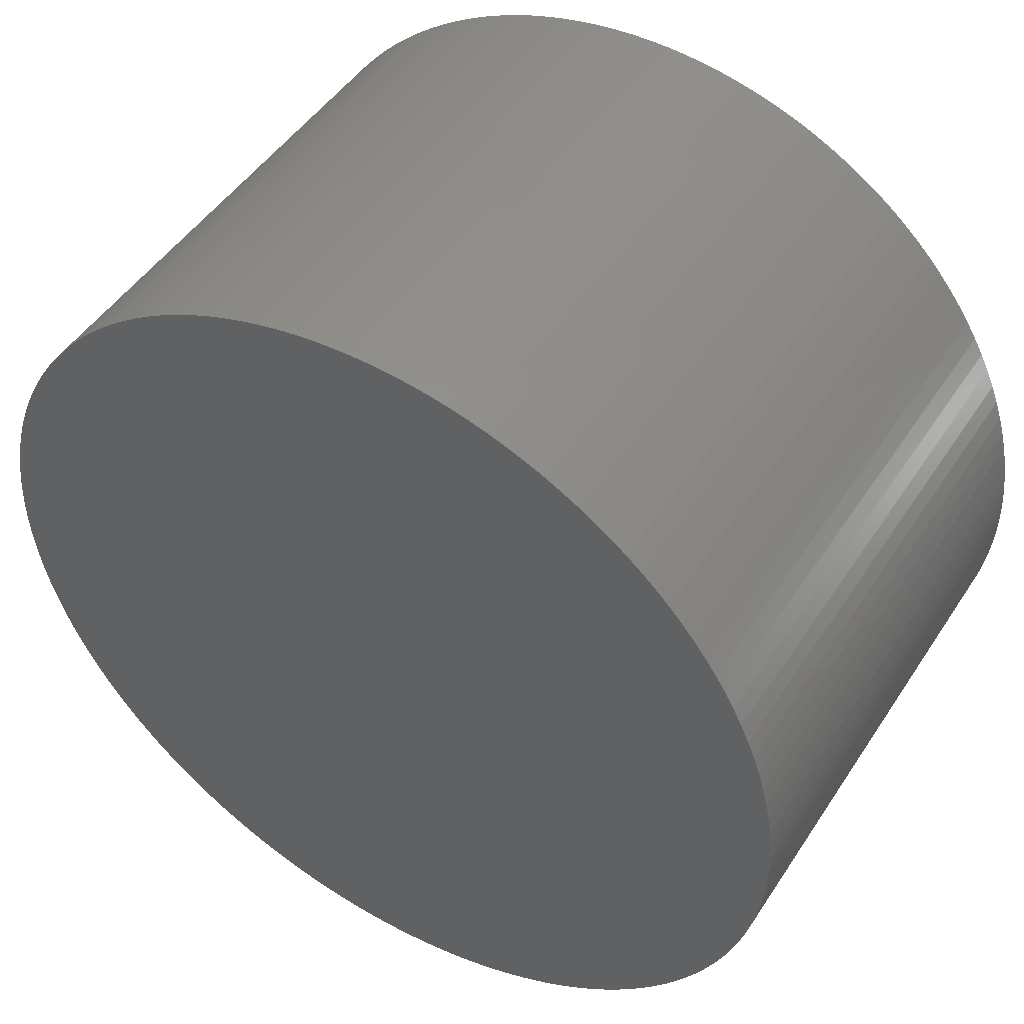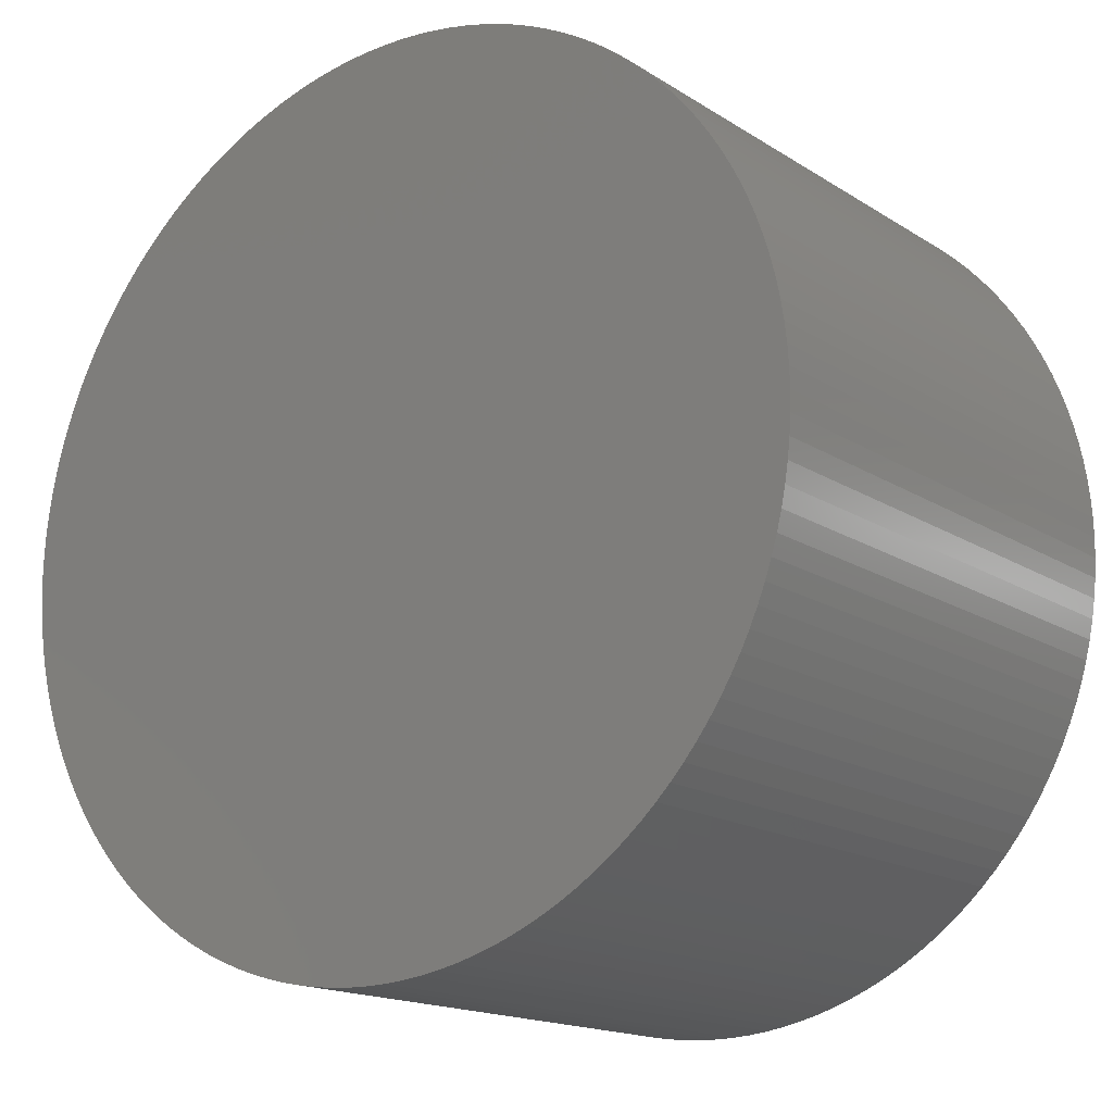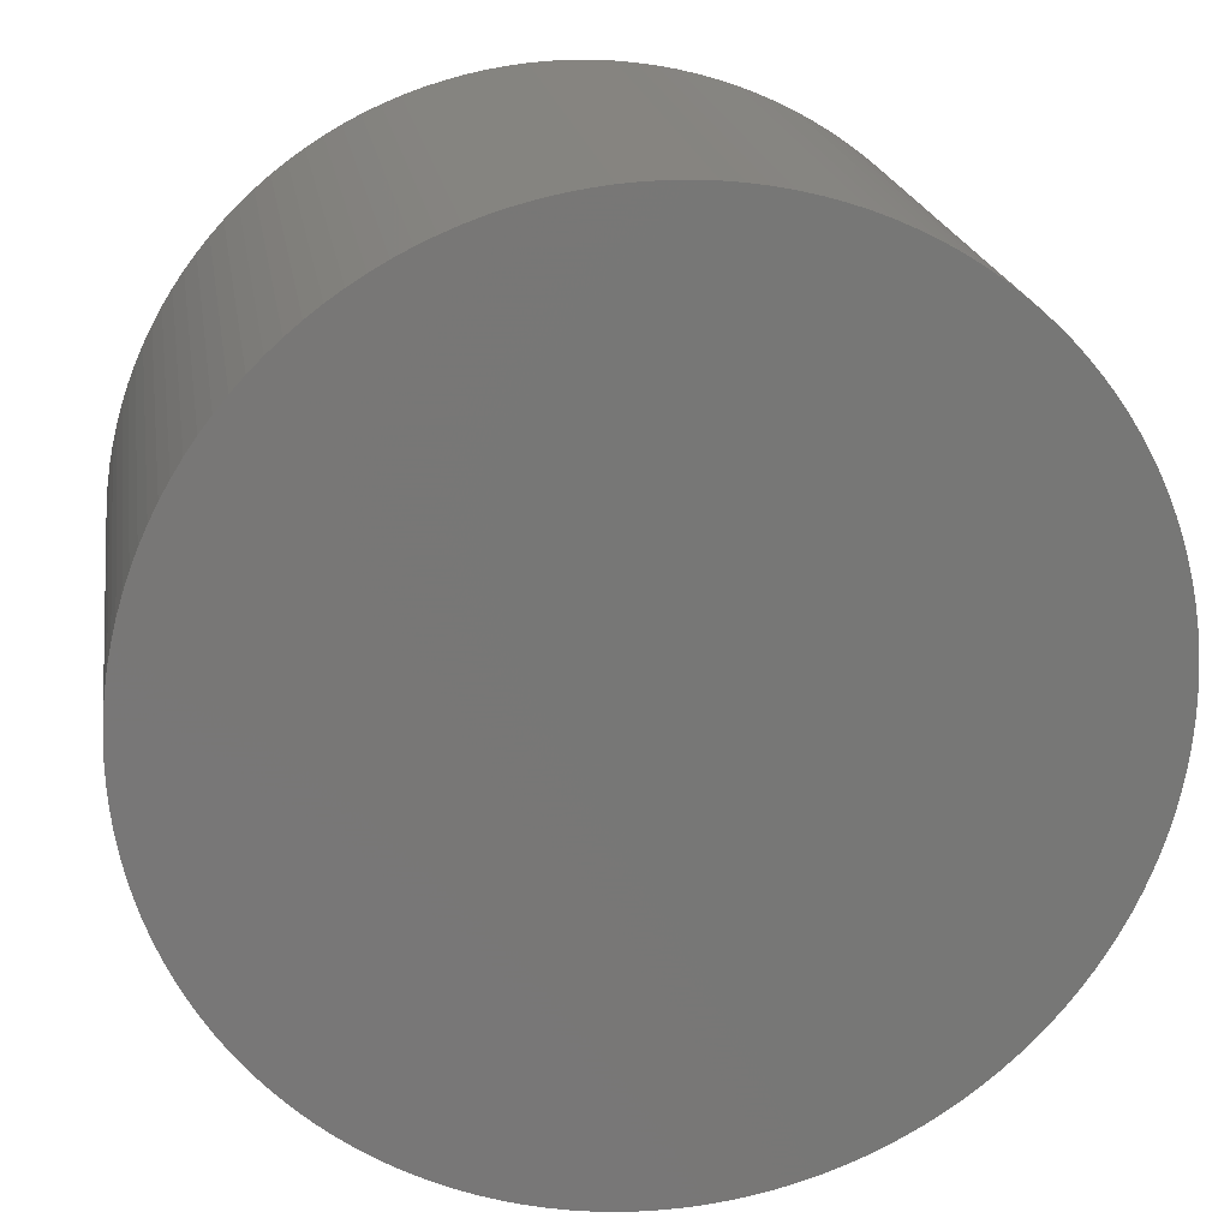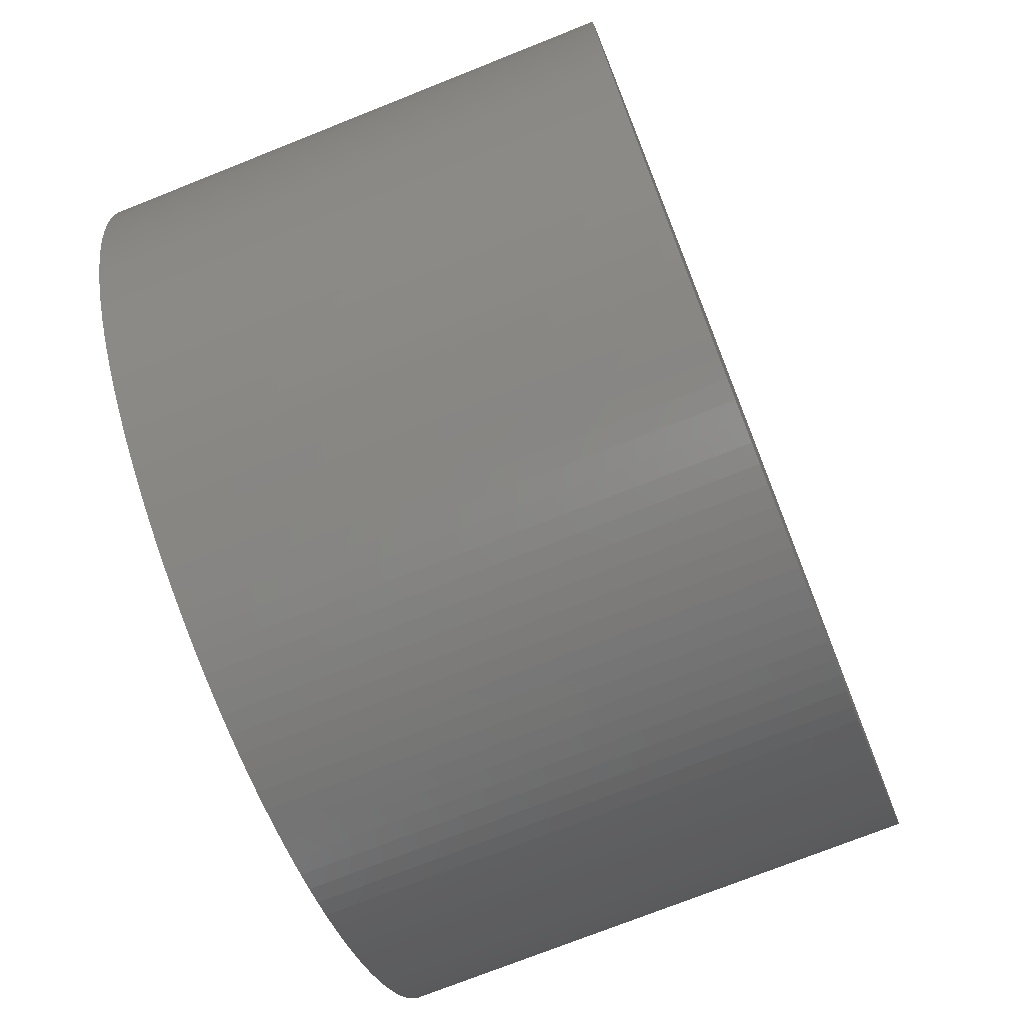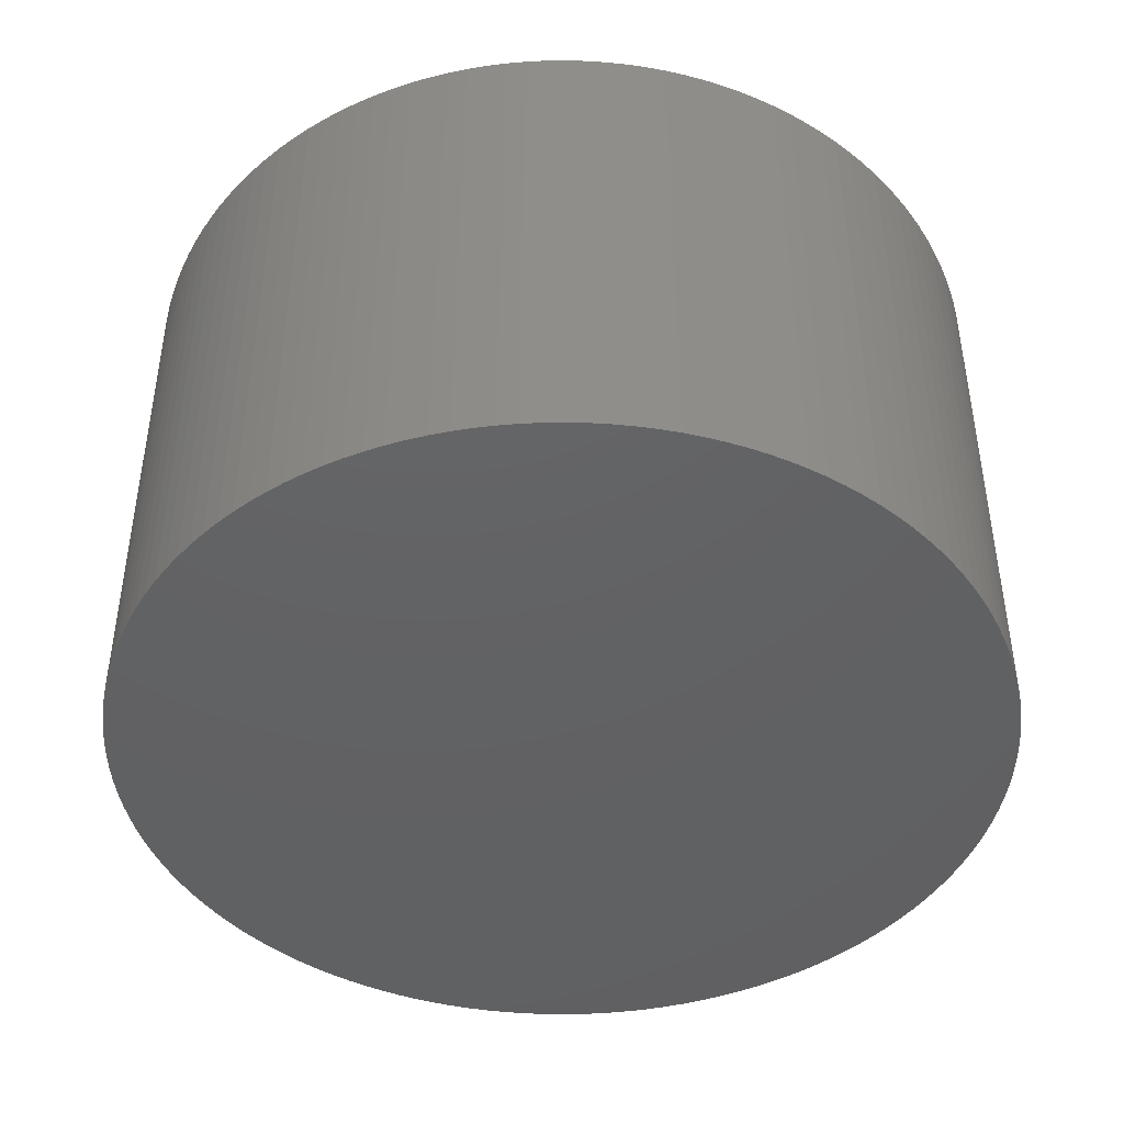
<metadata>
{"format":"stl","ext":"stl","renderer":"f3d","projection":"perspective","resolution":1024,"background":"white","views":[{"elev":47.4,"azim":31.5,"up":"+Y"},{"elev":-16.3,"azim":-142.1,"up":"+Y"},{"elev":20.3,"azim":-8.8,"up":"+Y"},{"elev":-73.7,"azim":-68.3,"up":"+Y"},{"elev":-44.0,"azim":-28.8,"up":"+Z"}]}
</metadata>
<code>
# stl→obj: 280 verts, 556 faces
v -24.69 -33.98 90
v -26.19 -32.84 90
v -26.19 -32.84 40
v -23.14 -35.05 90
v -24.69 -33.98 40
v -23.14 -35.05 40
v -21.54 -36.05 90
v -21.54 -36.05 40
v 41.96 1.884 90
v 42 -1.029e-14 40
v 41.96 1.884 40
v 42 -1.029e-14 90
v -19.9 -36.99 90
v -19.9 -36.99 40
v 41.83 3.765 90
v 41.83 3.765 40
v -18.22 -37.84 90
v -18.22 -37.84 40
v 41.62 5.638 90
v 41.62 5.638 40
v -16.51 -38.62 90
v -16.51 -38.62 40
v 41.33 7.499 90
v 41.33 7.499 40
v -14.76 -39.32 90
v -14.76 -39.32 40
v 40.95 9.346 90
v 40.95 9.346 40
v -12.98 -39.94 90
v -12.98 -39.94 40
v 40.49 11.17 90
v 40.49 11.17 40
v -11.17 -40.49 90
v -11.17 -40.49 40
v 39.94 12.98 90
v 39.94 12.98 40
v -9.346 -40.95 90
v -9.346 -40.95 40
v 39.32 14.76 90
v 39.32 14.76 40
v -7.499 -41.33 90
v -7.499 -41.33 40
v 38.62 16.51 90
v 38.62 16.51 40
v -5.638 -41.62 90
v -5.638 -41.62 40
v 37.84 18.22 90
v 37.84 18.22 40
v -3.765 -41.83 90
v -3.765 -41.83 40
v 36.99 19.9 90
v 36.99 19.9 40
v -1.884 -41.96 90
v -1.884 -41.96 40
v 36.05 21.54 90
v 36.05 21.54 40
v -7.715e-15 -42 90
v -7.715e-15 -42 40
v 35.05 23.14 90
v 35.05 23.14 40
v 1.884 -41.96 90
v 1.884 -41.96 40
v 33.98 24.69 90
v 3.765 -41.83 90
v 33.98 24.69 40
v 3.765 -41.83 40
v 5.638 -41.62 90
v 32.84 26.19 90
v 32.84 26.19 40
v 5.638 -41.62 40
v 7.499 -41.33 90
v 31.63 27.63 90
v 31.63 27.63 40
v 7.499 -41.33 40
v 9.346 -40.95 90
v 30.36 29.02 90
v 9.346 -40.95 40
v 30.36 29.02 40
v 11.17 -40.49 90
v 11.17 -40.49 40
v 29.02 30.36 90
v 29.02 30.36 40
v 12.98 -39.94 90
v 12.98 -39.94 40
v 27.63 31.63 90
v 27.63 31.63 40
v 14.76 -39.32 90
v 14.76 -39.32 40
v 26.19 32.84 90
v 26.19 32.84 40
v 16.51 -38.62 90
v 16.51 -38.62 40
v 24.69 33.98 90
v 24.69 33.98 40
v 18.22 -37.84 90
v 18.22 -37.84 40
v 23.14 35.05 90
v 23.14 35.05 40
v 19.9 -36.99 90
v 19.9 -36.99 40
v 21.54 36.05 90
v 21.54 36.05 40
v 21.54 -36.05 90
v 21.54 -36.05 40
v 19.9 36.99 90
v 19.9 36.99 40
v 23.14 -35.05 90
v 23.14 -35.05 40
v 18.22 37.84 90
v 18.22 37.84 40
v 24.69 -33.98 90
v 24.69 -33.98 40
v 16.51 38.62 90
v 16.51 38.62 40
v 26.19 -32.84 90
v 26.19 -32.84 40
v 14.76 39.32 90
v 14.76 39.32 40
v 27.63 -31.63 90
v 27.63 -31.63 40
v 29.02 -30.36 90
v 29.02 -30.36 40
v 12.98 39.94 90
v 12.98 39.94 40
v 30.36 -29.02 90
v 30.36 -29.02 40
v 11.17 40.49 90
v 11.17 40.49 40
v 31.63 -27.63 90
v 31.63 -27.63 40
v 9.346 40.95 90
v 9.346 40.95 40
v 32.84 -26.19 90
v 32.84 -26.19 40
v 7.499 41.33 90
v 7.499 41.33 40
v 33.98 -24.69 90
v 33.98 -24.69 40
v 5.638 41.62 90
v 5.638 41.62 40
v 35.05 -23.14 90
v 35.05 -23.14 40
v 3.765 41.83 90
v 3.765 41.83 40
v 36.05 -21.54 90
v 36.05 -21.54 40
v 1.884 41.96 90
v 1.884 41.96 40
v 36.99 -19.9 90
v 36.99 -19.9 40
v 2.572e-15 42 90
v 2.572e-15 42 40
v 37.84 -18.22 90
v 37.84 -18.22 40
v 38.62 -16.51 90
v -1.884 41.96 90
v 38.62 -16.51 40
v -1.884 41.96 40
v 39.32 -14.76 90
v -3.765 41.83 90
v 39.32 -14.76 40
v -3.765 41.83 40
v 39.94 -12.98 90
v 39.94 -12.98 40
v -5.638 41.62 90
v -5.638 41.62 40
v 40.49 -11.17 90
v 40.49 -11.17 40
v -7.499 41.33 90
v -7.499 41.33 40
v 40.95 -9.346 90
v 40.95 -9.346 40
v -9.346 40.95 90
v -9.346 40.95 40
v 41.33 -7.499 90
v 41.33 -7.499 40
v -11.17 40.49 90
v -11.17 40.49 40
v 41.62 -5.638 90
v 41.62 -5.638 40
v -12.98 39.94 90
v -12.98 39.94 40
v 41.83 -3.765 90
v 41.83 -3.765 40
v -14.76 39.32 90
v 41.96 -1.884 90
v -14.76 39.32 40
v 41.96 -1.884 40
v -16.51 38.62 90
v -16.51 38.62 40
v -18.22 37.84 90
v -18.22 37.84 40
v -19.9 36.99 90
v -19.9 36.99 40
v -21.54 36.05 90
v -21.54 36.05 40
v -23.14 35.05 90
v -23.14 35.05 40
v -24.69 33.98 90
v -24.69 33.98 40
v -26.19 32.84 90
v -26.19 32.84 40
v -27.63 31.63 90
v -27.63 31.63 40
v -29.02 30.36 90
v -29.02 30.36 40
v -30.36 29.02 90
v -30.36 29.02 40
v -31.63 27.63 90
v -31.63 27.63 40
v -32.84 26.19 90
v -32.84 26.19 40
v -33.98 24.69 90
v -33.98 24.69 40
v -35.05 23.14 90
v -35.05 23.14 40
v -36.05 21.54 90
v -36.05 21.54 40
v -36.99 19.9 90
v -36.99 19.9 40
v -37.84 18.22 90
v -37.84 18.22 40
v -38.62 16.51 90
v -38.62 16.51 40
v -39.32 14.76 90
v -39.32 14.76 40
v -39.94 12.98 90
v -39.94 12.98 40
v -40.49 11.17 90
v -40.49 11.17 40
v -40.95 9.346 90
v -40.95 9.346 40
v -41.33 7.499 90
v -41.33 7.499 40
v -41.62 5.638 90
v -41.62 5.638 40
v -41.83 3.765 90
v -41.83 3.765 40
v -41.96 1.884 90
v -41.96 1.884 40
v -42 5.144e-15 90
v -42 5.144e-15 40
v -41.96 -1.884 90
v -41.96 -1.884 40
v -41.83 -3.765 90
v -41.83 -3.765 40
v -41.62 -5.638 90
v -41.62 -5.638 40
v -41.33 -7.499 90
v -41.33 -7.499 40
v -40.95 -9.346 90
v -40.95 -9.346 40
v -40.49 -11.17 90
v -40.49 -11.17 40
v -39.94 -12.98 90
v -39.94 -12.98 40
v -39.32 -14.76 90
v -39.32 -14.76 40
v -38.62 -16.51 90
v -38.62 -16.51 40
v -37.84 -18.22 90
v -37.84 -18.22 40
v -36.99 -19.9 90
v -36.99 -19.9 40
v -36.05 -21.54 90
v -36.05 -21.54 40
v -35.05 -23.14 90
v -35.05 -23.14 40
v -33.98 -24.69 90
v -33.98 -24.69 40
v -32.84 -26.19 90
v -32.84 -26.19 40
v -31.63 -27.63 90
v -31.63 -27.63 40
v -30.36 -29.02 90
v -30.36 -29.02 40
v -29.02 -30.36 90
v -29.02 -30.36 40
v -27.63 -31.63 90
v -27.63 -31.63 40
f 1 2 3
f 4 5 6
f 4 1 5
f 7 6 8
f 7 4 6
f 9 10 11
f 9 12 10
f 13 8 14
f 13 7 8
f 15 11 16
f 15 9 11
f 17 14 18
f 17 13 14
f 19 16 20
f 19 15 16
f 21 18 22
f 21 17 18
f 23 19 20
f 23 20 24
f 25 22 26
f 25 21 22
f 27 23 24
f 27 24 28
f 29 26 30
f 29 25 26
f 31 27 28
f 31 28 32
f 33 30 34
f 33 29 30
f 35 31 32
f 35 32 36
f 37 34 38
f 37 33 34
f 39 35 36
f 39 36 40
f 41 38 42
f 41 37 38
f 43 39 40
f 43 40 44
f 45 42 46
f 45 41 42
f 47 43 44
f 47 44 48
f 49 46 50
f 49 45 46
f 51 47 48
f 51 48 52
f 53 50 54
f 53 49 50
f 55 51 52
f 55 52 56
f 57 53 54
f 57 54 58
f 59 55 56
f 59 56 60
f 61 57 58
f 61 58 62
f 63 59 60
f 64 61 62
f 63 60 65
f 64 62 66
f 67 64 66
f 68 63 65
f 68 65 69
f 67 66 70
f 71 67 70
f 72 68 69
f 72 69 73
f 71 70 74
f 75 71 74
f 76 72 73
f 75 74 77
f 76 73 78
f 79 75 77
f 79 77 80
f 81 78 82
f 81 76 78
f 83 79 80
f 83 80 84
f 85 82 86
f 85 81 82
f 87 83 84
f 87 84 88
f 89 86 90
f 89 85 86
f 91 87 88
f 91 88 92
f 93 90 94
f 93 89 90
f 95 91 92
f 95 92 96
f 97 94 98
f 97 93 94
f 99 95 96
f 99 96 100
f 101 98 102
f 101 97 98
f 103 99 100
f 103 100 104
f 105 102 106
f 105 101 102
f 107 103 104
f 107 104 108
f 109 106 110
f 111 107 108
f 109 105 106
f 111 108 112
f 113 110 114
f 115 111 112
f 115 112 116
f 113 109 110
f 117 114 118
f 119 116 120
f 117 113 114
f 119 115 116
f 121 120 122
f 123 118 124
f 121 119 120
f 123 117 118
f 125 122 126
f 125 121 122
f 127 124 128
f 127 123 124
f 129 126 130
f 129 125 126
f 131 128 132
f 131 127 128
f 133 130 134
f 133 129 130
f 135 131 132
f 135 132 136
f 137 134 138
f 137 133 134
f 139 135 136
f 139 136 140
f 141 138 142
f 141 137 138
f 143 139 140
f 143 140 144
f 145 142 146
f 145 141 142
f 147 143 144
f 147 144 148
f 149 146 150
f 149 145 146
f 151 147 148
f 151 148 152
f 153 150 154
f 153 149 150
f 155 153 154
f 156 151 152
f 155 154 157
f 156 152 158
f 159 155 157
f 160 156 158
f 159 157 161
f 160 158 162
f 163 159 161
f 163 161 164
f 165 160 162
f 165 162 166
f 167 163 164
f 167 164 168
f 169 165 166
f 169 166 170
f 171 167 168
f 171 168 172
f 173 169 170
f 173 170 174
f 175 171 172
f 175 172 176
f 177 173 174
f 177 174 178
f 179 175 176
f 179 176 180
f 181 177 178
f 181 178 182
f 183 179 180
f 183 180 184
f 185 181 182
f 186 183 184
f 185 182 187
f 186 184 188
f 12 186 188
f 12 188 10
f 189 185 187
f 189 187 190
f 191 189 190
f 191 190 192
f 193 191 192
f 193 192 194
f 195 193 194
f 195 194 196
f 197 195 196
f 197 196 198
f 199 197 198
f 199 198 200
f 201 199 200
f 201 200 202
f 203 201 202
f 203 202 204
f 205 204 206
f 205 203 204
f 207 206 208
f 207 205 206
f 209 208 210
f 209 207 208
f 211 209 210
f 211 210 212
f 213 211 212
f 213 212 214
f 215 213 214
f 215 214 216
f 217 215 216
f 217 216 218
f 219 217 218
f 219 218 220
f 221 219 220
f 221 220 222
f 223 222 224
f 223 221 222
f 225 224 226
f 225 223 224
f 227 226 228
f 227 225 226
f 229 228 230
f 229 227 228
f 231 230 232
f 231 229 230
f 233 232 234
f 233 231 232
f 235 234 236
f 235 233 234
f 237 236 238
f 237 235 236
f 239 238 240
f 239 237 238
f 241 240 242
f 241 239 240
f 243 242 244
f 243 241 242
f 245 244 246
f 245 243 244
f 247 246 248
f 247 245 246
f 249 248 250
f 249 247 248
f 251 250 252
f 251 249 250
f 253 252 254
f 253 251 252
f 255 254 256
f 255 253 254
f 257 256 258
f 257 255 256
f 259 258 260
f 259 257 258
f 261 259 260
f 261 260 262
f 263 261 262
f 263 262 264
f 265 263 264
f 265 264 266
f 267 265 266
f 267 266 268
f 269 267 268
f 269 268 270
f 271 269 270
f 271 270 272
f 273 272 274
f 273 271 272
f 275 274 276
f 275 273 274
f 277 276 278
f 277 275 276
f 279 278 280
f 279 277 278
f 2 280 3
f 2 279 280
f 1 3 5
f 81 12 9
f 81 9 15
f 81 15 19
f 81 19 23
f 81 23 27
f 81 27 31
f 81 31 35
f 81 35 39
f 81 39 43
f 81 43 47
f 81 47 51
f 81 51 55
f 81 55 59
f 81 59 63
f 81 63 68
f 81 68 72
f 81 72 76
f 81 85 89
f 81 89 93
f 81 93 97
f 81 97 101
f 81 101 105
f 81 105 109
f 81 109 113
f 81 113 117
f 81 117 123
f 81 123 127
f 81 127 131
f 81 131 135
f 81 135 139
f 81 139 143
f 81 143 147
f 81 147 151
f 81 151 156
f 81 156 160
f 81 160 165
f 81 165 169
f 81 169 173
f 81 173 177
f 81 177 181
f 81 181 185
f 81 185 189
f 81 189 191
f 81 191 193
f 81 193 195
f 81 195 197
f 81 197 199
f 81 199 201
f 81 201 203
f 81 203 205
f 81 205 207
f 81 207 209
f 81 209 211
f 81 211 213
f 81 213 215
f 81 215 217
f 81 217 219
f 81 219 221
f 81 221 223
f 81 223 225
f 81 225 227
f 81 227 229
f 81 229 231
f 81 231 233
f 81 233 235
f 81 235 237
f 81 237 239
f 81 239 241
f 81 241 243
f 81 243 245
f 81 245 247
f 81 247 249
f 81 249 251
f 81 251 253
f 81 253 255
f 81 255 257
f 81 257 259
f 81 259 261
f 81 261 263
f 81 263 265
f 81 265 267
f 81 267 269
f 81 269 271
f 81 271 273
f 81 273 275
f 81 275 277
f 81 277 279
f 81 279 2
f 81 2 1
f 81 1 4
f 81 4 7
f 81 7 13
f 81 13 17
f 81 17 21
f 81 21 25
f 81 25 29
f 81 29 33
f 81 33 37
f 81 37 41
f 81 41 45
f 81 45 49
f 81 49 53
f 81 53 57
f 81 57 61
f 81 61 64
f 81 64 67
f 81 67 71
f 81 71 75
f 81 75 79
f 81 79 83
f 81 83 87
f 81 87 91
f 81 91 95
f 81 95 99
f 81 99 103
f 81 103 107
f 81 107 111
f 81 111 115
f 81 115 119
f 81 119 121
f 81 121 125
f 81 125 129
f 81 129 133
f 81 133 137
f 81 137 141
f 81 141 145
f 81 145 149
f 81 149 153
f 81 153 155
f 81 155 159
f 81 159 163
f 81 163 167
f 81 167 171
f 81 171 175
f 81 175 179
f 81 179 183
f 81 183 186
f 81 186 12
f 11 10 82
f 16 11 82
f 20 16 82
f 24 20 82
f 28 24 82
f 32 28 82
f 36 32 82
f 40 36 82
f 44 40 82
f 48 44 82
f 52 48 82
f 56 52 82
f 60 56 82
f 65 60 82
f 69 65 82
f 73 69 82
f 78 73 82
f 90 86 82
f 94 90 82
f 98 94 82
f 102 98 82
f 106 102 82
f 110 106 82
f 114 110 82
f 118 114 82
f 124 118 82
f 128 124 82
f 132 128 82
f 136 132 82
f 140 136 82
f 144 140 82
f 148 144 82
f 152 148 82
f 158 152 82
f 162 158 82
f 166 162 82
f 170 166 82
f 174 170 82
f 178 174 82
f 182 178 82
f 187 182 82
f 190 187 82
f 192 190 82
f 194 192 82
f 196 194 82
f 198 196 82
f 200 198 82
f 202 200 82
f 204 202 82
f 206 204 82
f 208 206 82
f 210 208 82
f 212 210 82
f 214 212 82
f 216 214 82
f 218 216 82
f 220 218 82
f 222 220 82
f 224 222 82
f 226 224 82
f 228 226 82
f 230 228 82
f 232 230 82
f 234 232 82
f 236 234 82
f 238 236 82
f 240 238 82
f 242 240 82
f 244 242 82
f 246 244 82
f 248 246 82
f 250 248 82
f 252 250 82
f 254 252 82
f 256 254 82
f 258 256 82
f 260 258 82
f 262 260 82
f 264 262 82
f 266 264 82
f 268 266 82
f 270 268 82
f 272 270 82
f 274 272 82
f 276 274 82
f 278 276 82
f 280 278 82
f 3 280 82
f 5 3 82
f 6 5 82
f 8 6 82
f 14 8 82
f 18 14 82
f 22 18 82
f 26 22 82
f 30 26 82
f 34 30 82
f 38 34 82
f 42 38 82
f 46 42 82
f 50 46 82
f 54 50 82
f 58 54 82
f 62 58 82
f 66 62 82
f 70 66 82
f 74 70 82
f 77 74 82
f 80 77 82
f 84 80 82
f 88 84 82
f 92 88 82
f 96 92 82
f 100 96 82
f 104 100 82
f 108 104 82
f 112 108 82
f 116 112 82
f 120 116 82
f 122 120 82
f 126 122 82
f 130 126 82
f 134 130 82
f 138 134 82
f 142 138 82
f 146 142 82
f 150 146 82
f 154 150 82
f 157 154 82
f 161 157 82
f 164 161 82
f 168 164 82
f 172 168 82
f 176 172 82
f 180 176 82
f 184 180 82
f 188 184 82
f 10 188 82

</code>
